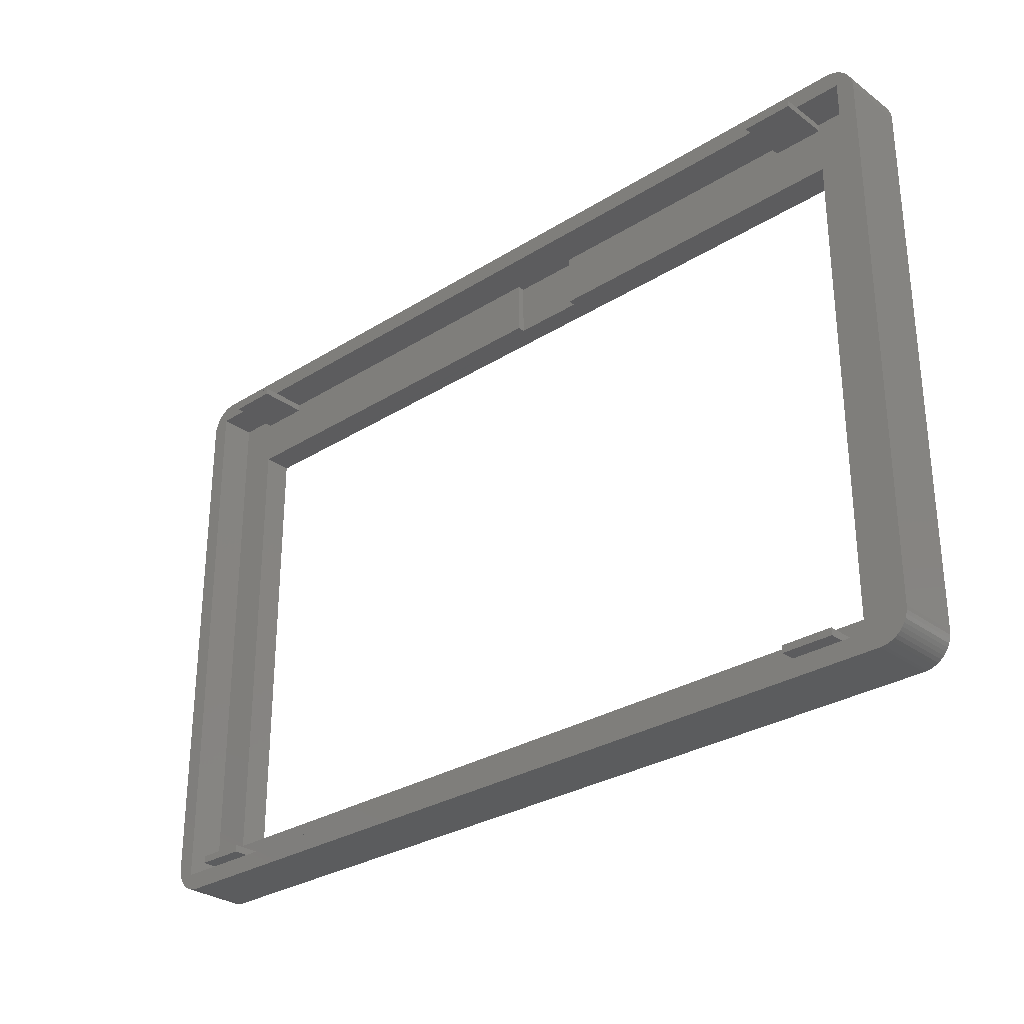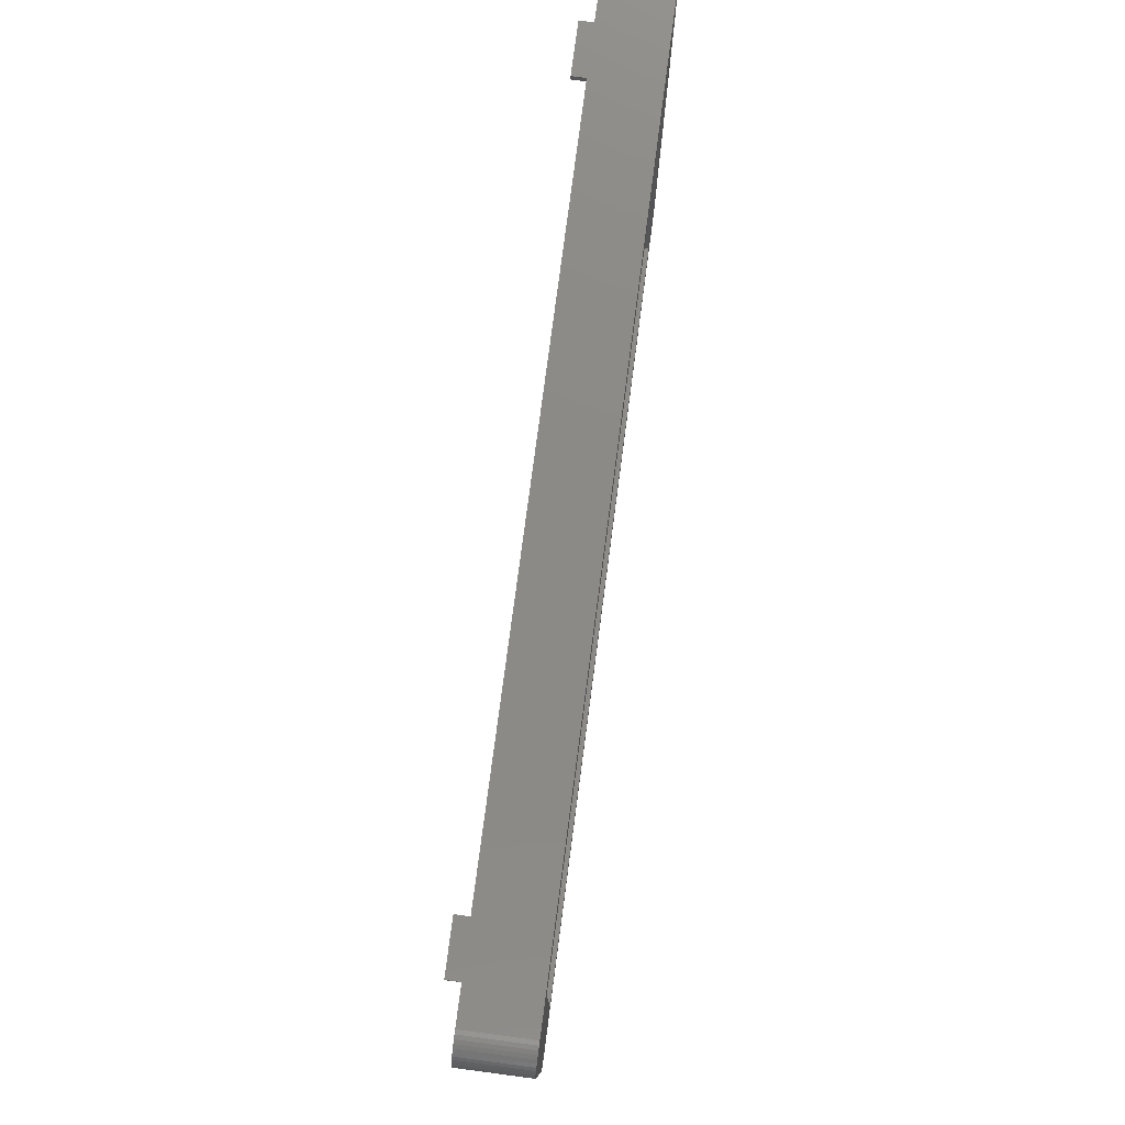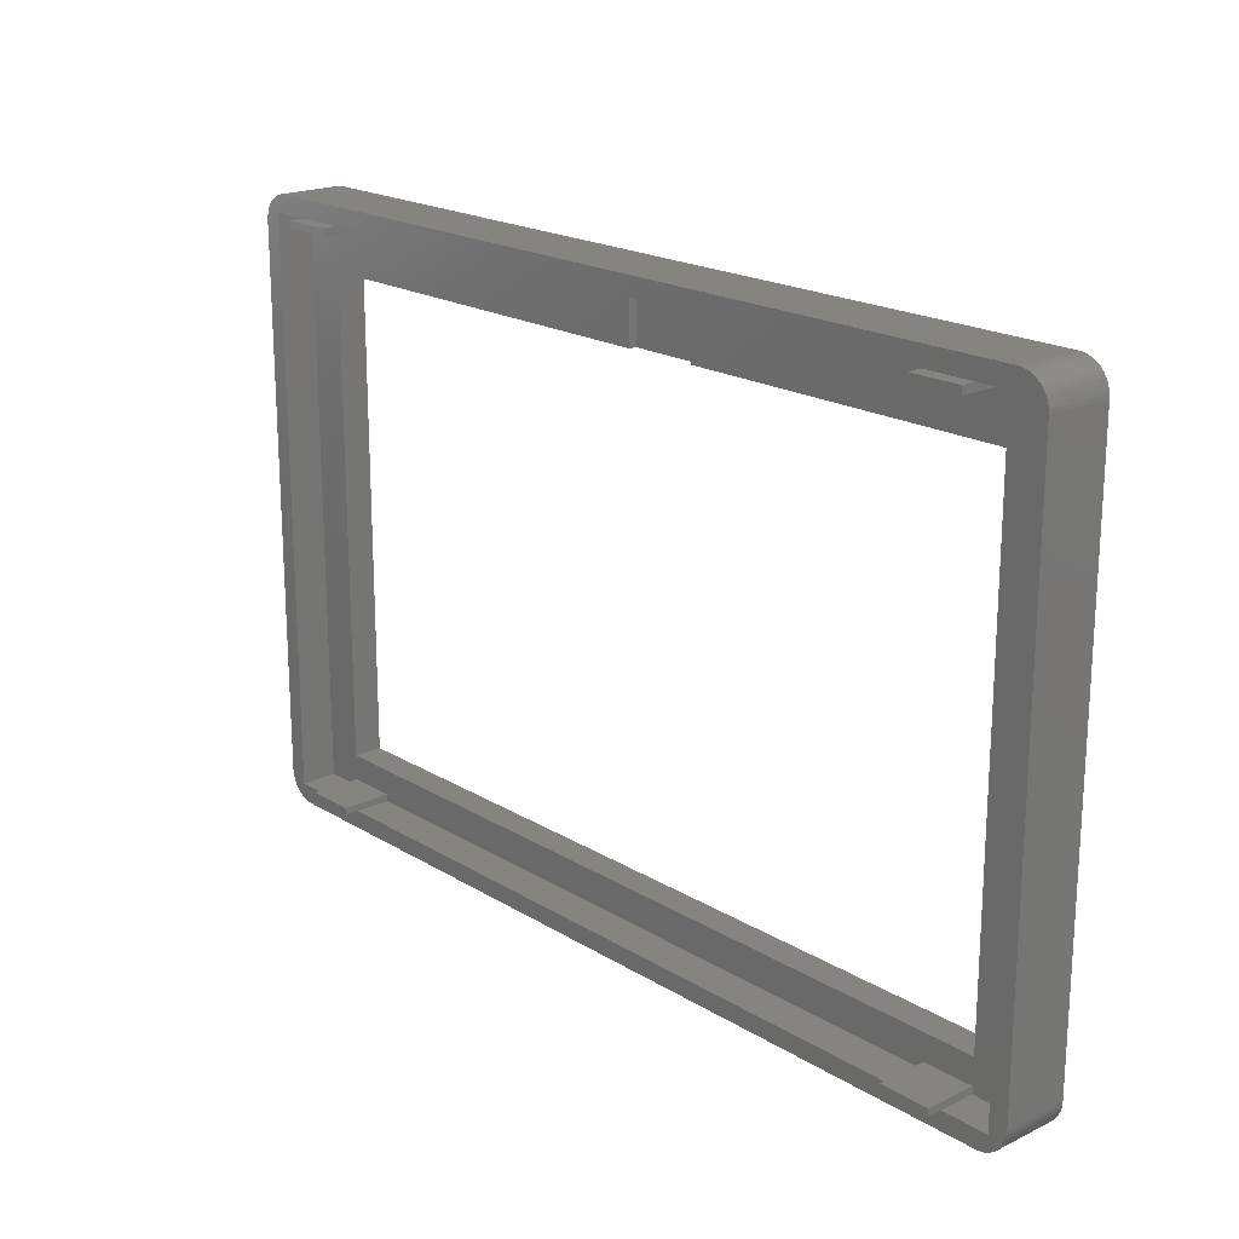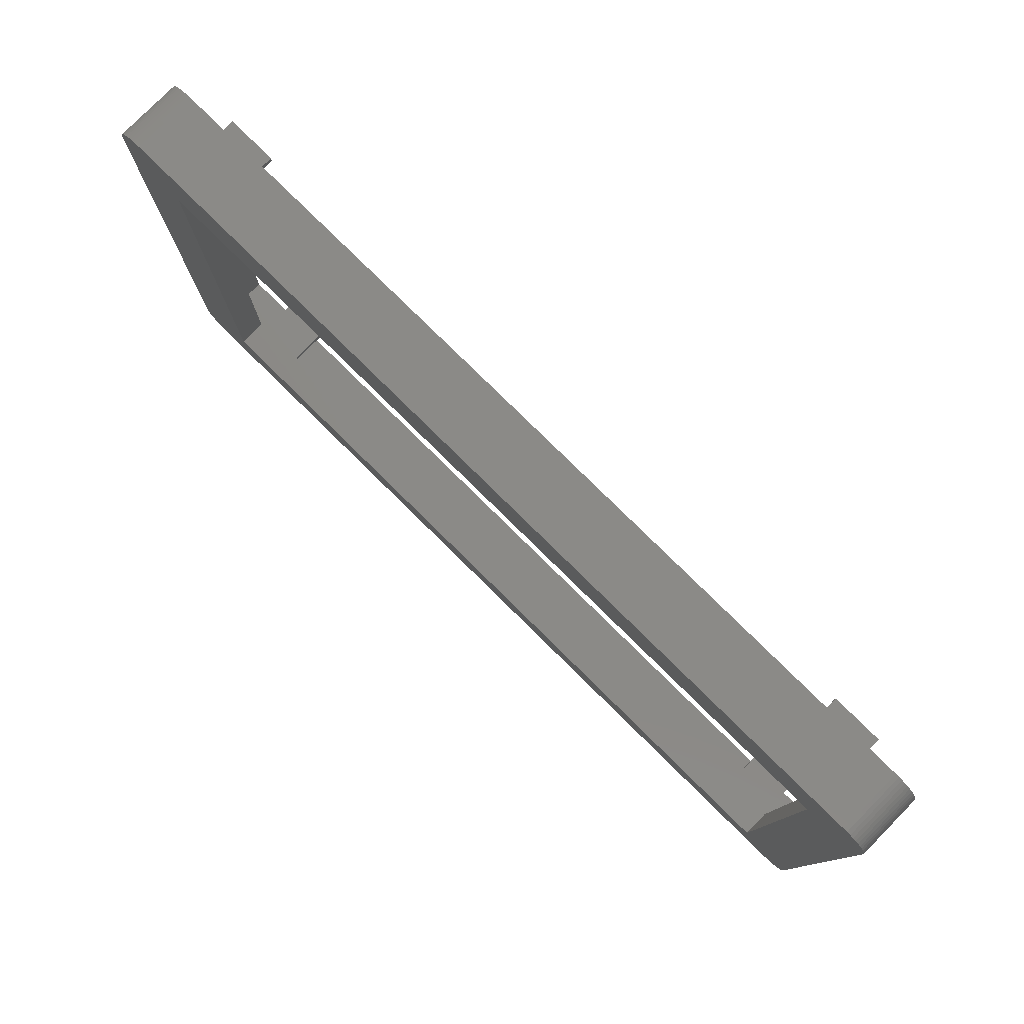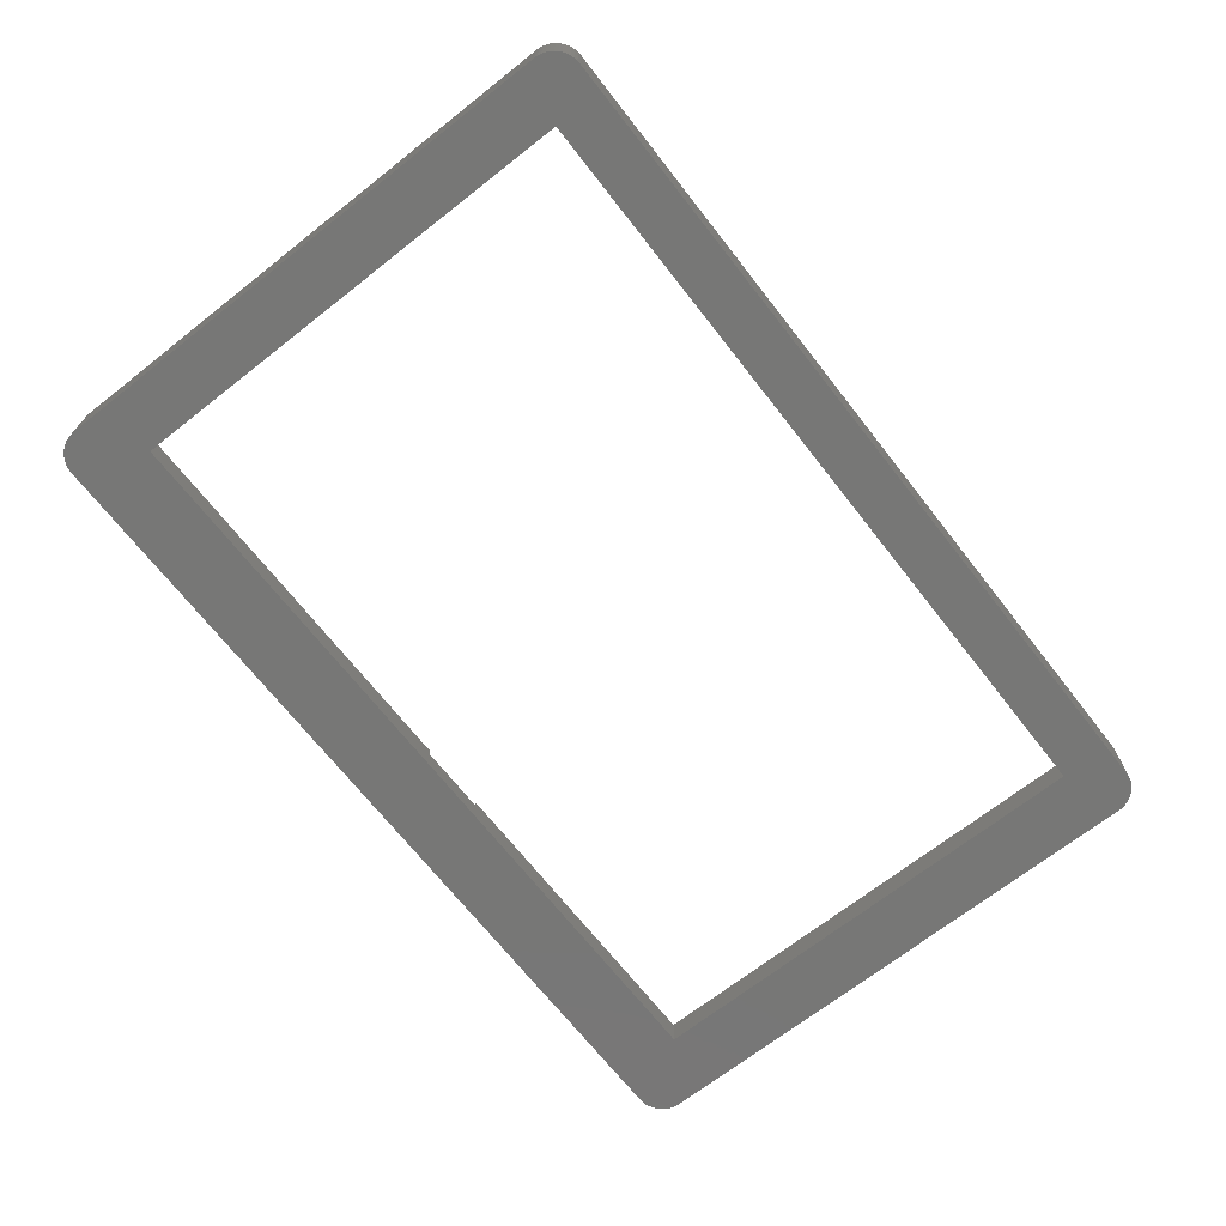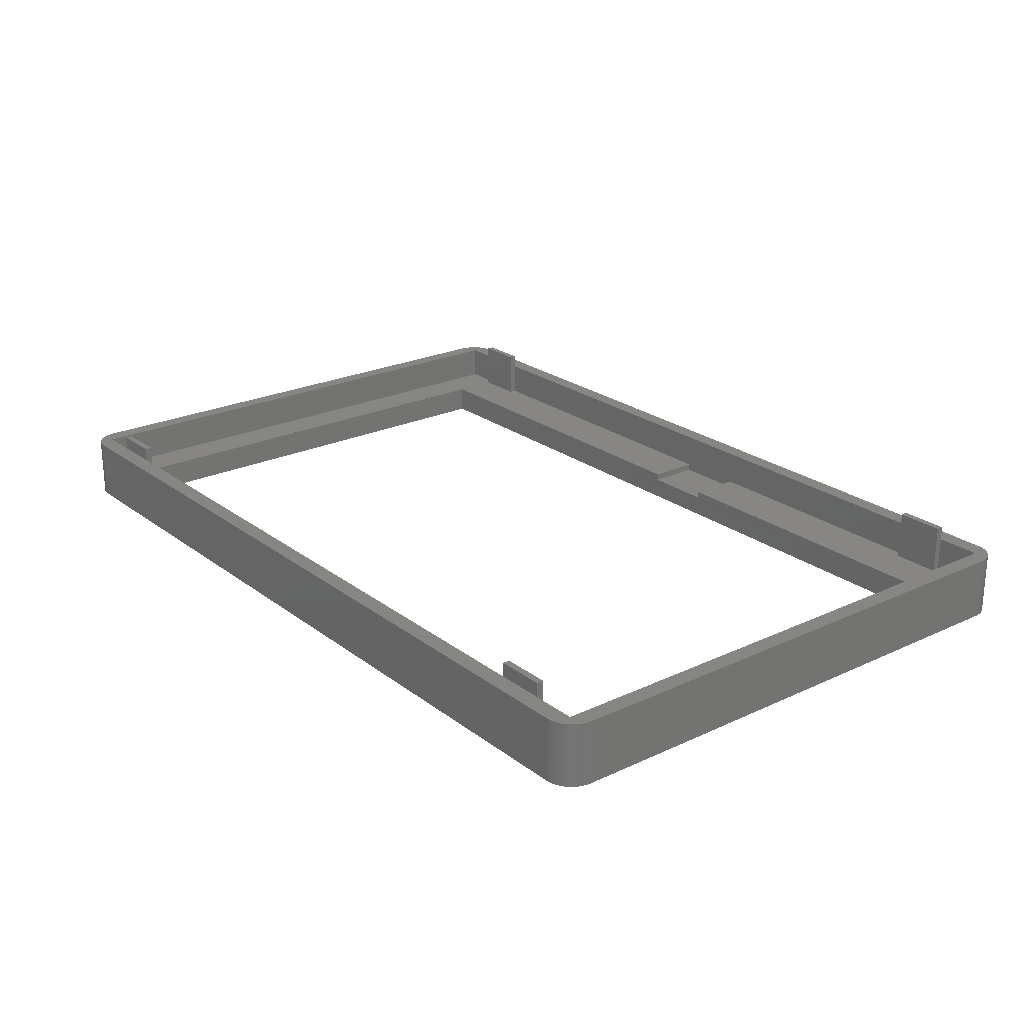
<metadata>
{"format":"stl","ext":"stl","renderer":"f3d","projection":"perspective","resolution":1024,"background":"white","views":[{"elev":-29.4,"azim":42.8,"up":"+Y"},{"elev":78.1,"azim":97.5,"up":"+Y"},{"elev":19.6,"azim":48.4,"up":"+Y"},{"elev":78.9,"azim":-135.4,"up":"+Y"},{"elev":-69.5,"azim":-51.9,"up":"+Z"},{"elev":23.3,"azim":51.6,"up":"+Z"}]}
</metadata>
<code>
# stl→obj: 173 verts, 346 faces
v 128.7 4.751 9
v 128.7 4.751 -9.885e-16
v 129.1 5.042 -9.618e-16
v 130.1 6.215 -8.942e-16
v 129.8 5.78 9
v 129.8 5.78 -9.142e-16
v 128.2 4.519 9
v 129.1 5.042 9
v 129.5 5.387 -9.37e-16
v 127.7 4.351 9
v 128.2 4.519 -1.016e-15
v 126.7 4.215 9
v 126.7 4.215 -1.104e-15
v 127.2 4.249 -1.074e-15
v 127.7 4.351 -1.045e-15
v 130.6 7.693 -8.528e-16
v 130.5 7.18 9
v 130.5 7.18 -8.633e-16
v 127.2 4.249 9
v 129.5 5.387 9
v 2.69 84.74 1.882e-16
v 2.656 8.215 3.67e-16
v 2.656 84.21 3.435e-16
v 130.6 7.693 9
v 130.4 6.684 9
v 130.1 6.215 9
v 130.4 6.684 -8.771e-16
v 76.69 85.71 4
v 66.69 85.71 3
v 76.69 85.71 3
v 66.69 85.71 4
v 10.65 85.71 4.225
v 5.126 85.71 4
v 10.65 85.71 4
v 2.69 7.693 9
v 2.656 84.21 9
v 2.656 8.215 9
v 2.69 84.74 9
v 2.792 7.18 9
v 2.792 85.25 9
v 2.961 6.684 9
v 2.961 85.75 9
v 3.192 6.215 9
v 3.192 86.21 9
v 3.483 5.78 9
v 3.483 86.65 9
v 3.828 5.387 9
v 3.828 87.04 9
v 4.221 5.042 9
v 4.221 87.39 9
v 4.656 4.751 9
v 4.656 87.68 9
v 5.125 4.519 9
v 5.125 87.91 9
v 5.156 6.684 9
v 5.621 4.351 9
v 5.126 85.71 9
v 10.65 6.684 9
v 6.134 4.249 9
v 6.656 4.215 9
v 17.65 6.684 9
v 114.7 6.684 9
v 121.7 6.684 9
v 128.2 6.684 9
v 128.2 85.71 9
v 128.2 87.91 9
v 128.7 87.68 9
v 129.1 87.39 9
v 129.5 87.04 9
v 129.8 86.65 9
v 130.1 86.21 9
v 130.4 85.75 9
v 130.5 85.25 9
v 130.6 84.74 9
v 130.7 8.215 9
v 5.621 88.08 9
v 10.65 85.71 9
v 6.134 88.18 9
v 6.656 88.21 9
v 126.7 88.21 9
v 17.65 85.71 9
v 114.7 85.71 9
v 121.7 85.71 9
v 127.2 88.18 9
v 127.7 88.08 9
v 66.69 78.24 4
v 10.65 84.71 4
v 10.65 78.22 4
v 17.65 84.71 4
v 17.65 85.71 4
v 5.156 6.684 4
v 10.65 6.684 4
v 10.65 7.684 4
v 10.65 11.18 4
v 128.2 6.684 4
v 121.7 7.684 4
v 121.7 6.933 4
v 121.7 11.23 4
v 121.7 78.26 4
v 121.7 84.71 4
v 121.7 85.71 4
v 128.2 85.71 4
v 76.69 78.24 4
v 114.7 84.71 4
v 17.65 7.684 4
v 17.65 6.684 4
v 114.7 7.684 4
v 114.7 6.684 4
v 114.7 85.71 4
v 66.69 78.24 3
v 10.65 78.22 -7.298e-14
v 10.65 11.18 -7.298e-14
v 121.7 11.23 -7.298e-14
v 121.7 6.684 8.736
v 76.69 78.24 3
v 130.7 84.21 9
v 121.7 6.684 4
v 121.7 78.26 -7.298e-14
v 5.125 4.519 -1.97e-16
v 5.621 4.351 -2.25e-16
v 130.4 85.75 -7.415e-16
v 5.125 87.91 -7.557e-16
v 128.7 87.68 -2.192e-16
v 128.2 87.91 -7.754e-17
v 127.7 88.08 7.143e-17
v 127.2 88.18 2.25e-16
v 4.221 87.39 -6.003e-16
v 3.828 87.04 -4.978e-16
v 2.69 7.693 2.892e-16
v 2.792 85.25 3.554e-17
v 2.792 7.18 2.123e-16
v 2.961 85.75 -1.118e-16
v 2.961 6.684 1.376e-16
v 3.192 86.21 -2.513e-16
v 3.192 6.215 6.635e-17
v 3.483 86.65 -3.808e-16
v 3.483 5.78 0
v 3.828 5.387 -6.05e-17
v 4.221 5.042 -1.14e-16
v 4.656 87.68 -6.868e-16
v 4.656 4.751 -1.598e-16
v 5.621 88.08 -8.057e-16
v 6.134 88.18 -8.361e-16
v 6.134 4.249 -2.432e-16
v 6.656 88.21 -8.462e-16
v 6.656 4.215 -2.513e-16
v 126.7 88.21 -8.462e-16
v 129.1 87.39 -3.513e-16
v 129.5 87.04 -4.715e-16
v 129.8 86.65 -5.778e-16
v 130.1 86.21 -6.682e-16
v 130.5 85.25 -7.96e-16
v 130.6 84.74 -8.312e-16
v 130.7 84.21 -8.462e-16
v 130.7 8.215 -8.462e-16
v 10.65 85.71 11
v 17.65 85.71 11
v 17.65 84.71 11
v 10.65 84.71 11
v 17.65 6.684 11
v 10.65 6.684 11
v 10.65 7.684 11
v 17.65 7.684 11
v 121.7 6.684 11
v 114.7 6.684 11
v 114.7 7.684 11
v 121.7 7.684 11
v 114.7 85.71 11
v 121.7 85.71 10
v 121.7 85.71 11
v 114.7 84.71 11
v 121.7 84.71 11
v 10.65 6.684 4.223
f 1 2 3
f 4 5 6
f 7 2 1
f 8 3 9
f 10 11 7
f 12 13 14
f 10 15 11
f 1 3 8
f 16 17 18
f 19 14 15
f 19 15 10
f 6 20 9
f 12 14 19
f 21 22 23
f 7 11 2
f 8 9 20
f 24 17 16
f 25 26 27
f 5 20 6
f 26 5 4
f 27 26 4
f 28 29 30
f 29 28 31
f 32 33 34
f 35 36 37
f 36 35 38
f 38 35 39
f 38 39 40
f 40 39 41
f 40 41 42
f 42 41 43
f 42 43 44
f 44 43 45
f 44 45 46
f 46 45 47
f 46 47 48
f 48 47 49
f 48 49 50
f 50 49 51
f 50 51 52
f 52 51 53
f 52 53 54
f 54 53 55
f 55 53 56
f 54 55 57
f 55 56 58
f 58 56 59
f 58 59 60
f 58 60 12
f 58 12 61
f 61 12 62
f 62 12 63
f 63 12 64
f 64 12 19
f 64 19 10
f 64 10 7
f 64 7 1
f 64 1 65
f 65 1 66
f 66 1 67
f 67 1 8
f 67 8 68
f 68 8 20
f 68 20 69
f 69 20 5
f 69 5 70
f 70 5 26
f 70 26 71
f 71 26 25
f 71 25 72
f 72 25 17
f 72 17 73
f 73 17 24
f 73 24 74
f 74 24 75
f 57 76 54
f 76 57 77
f 76 77 78
f 78 77 79
f 79 77 80
f 80 77 81
f 80 81 82
f 80 82 83
f 80 83 65
f 80 65 84
f 84 65 85
f 85 65 66
f 86 87 88
f 87 86 89
f 89 86 90
f 90 86 31
f 91 34 33
f 34 91 92
f 34 92 93
f 34 93 94
f 34 94 88
f 34 88 87
f 95 96 97
f 96 95 98
f 98 95 99
f 99 95 100
f 100 95 101
f 101 95 102
f 99 28 103
f 28 99 104
f 104 99 100
f 105 94 93
f 94 105 98
f 98 105 106
f 98 106 107
f 107 106 108
f 98 107 96
f 109 28 104
f 29 86 110
f 86 29 31
f 111 94 112
f 94 111 88
f 33 55 91
f 55 33 57
f 32 57 33
f 57 32 77
f 94 113 112
f 113 94 98
f 64 114 63
f 103 30 115
f 30 103 28
f 115 29 110
f 29 115 30
f 116 74 75
f 114 95 117
f 95 114 64
f 65 95 64
f 95 65 102
f 82 28 109
f 28 82 31
f 31 82 90
f 90 82 81
f 99 113 98
f 113 99 118
f 95 97 117
f 56 119 120
f 53 119 56
f 72 73 121
f 76 122 54
f 67 123 124
f 85 125 126
f 50 127 128
f 85 126 84
f 21 129 22
f 129 21 130
f 129 130 131
f 131 130 132
f 131 132 133
f 133 132 134
f 133 134 135
f 135 134 136
f 135 136 137
f 137 136 128
f 137 128 138
f 138 128 127
f 138 127 139
f 139 127 140
f 139 140 141
f 141 140 122
f 141 122 119
f 119 122 142
f 119 142 120
f 120 142 143
f 120 143 144
f 144 143 145
f 144 145 146
f 146 145 111
f 111 145 147
f 111 147 118
f 118 147 113
f 146 112 13
f 112 146 111
f 13 112 113
f 13 113 147
f 13 147 126
f 13 126 14
f 14 126 125
f 14 125 15
f 15 125 124
f 15 124 11
f 11 124 123
f 11 123 2
f 2 123 148
f 2 148 3
f 3 148 149
f 3 149 9
f 9 149 150
f 9 150 6
f 6 150 151
f 6 151 4
f 4 151 121
f 4 121 27
f 27 121 152
f 27 152 18
f 18 152 153
f 18 153 16
f 16 153 154
f 16 154 155
f 68 123 67
f 66 124 125
f 60 144 146
f 153 116 154
f 84 126 80
f 150 71 151
f 71 72 151
f 70 71 150
f 69 148 68
f 59 120 144
f 67 124 66
f 66 125 85
f 51 141 53
f 56 120 59
f 59 144 60
f 18 25 27
f 73 74 152
f 76 142 122
f 17 25 18
f 79 145 143
f 38 23 36
f 152 74 153
f 151 72 121
f 74 116 153
f 154 75 155
f 75 154 116
f 78 143 142
f 69 149 148
f 21 23 38
f 75 24 155
f 68 148 123
f 149 70 150
f 52 127 50
f 44 132 42
f 134 132 44
f 53 141 119
f 69 70 149
f 80 126 147
f 52 140 127
f 155 24 16
f 121 73 152
f 78 142 76
f 79 143 78
f 136 134 46
f 42 130 40
f 39 133 41
f 54 122 140
f 79 147 145
f 147 79 80
f 45 138 47
f 12 146 13
f 146 12 60
f 35 131 39
f 137 138 45
f 130 21 40
f 133 135 41
f 48 136 46
f 22 129 37
f 54 140 52
f 50 128 48
f 135 137 43
f 131 133 39
f 49 138 139
f 37 129 35
f 36 22 37
f 22 36 23
f 49 139 51
f 129 131 35
f 40 21 38
f 41 135 43
f 51 139 141
f 43 137 45
f 47 138 49
f 132 130 42
f 128 136 48
f 46 134 44
f 156 81 77
f 81 156 157
f 90 158 89
f 158 90 157
f 157 90 81
f 158 87 89
f 87 158 159
f 158 156 159
f 156 158 157
f 160 58 61
f 58 160 161
f 160 162 161
f 162 160 163
f 105 61 106
f 61 105 160
f 160 105 163
f 162 105 93
f 105 162 163
f 106 62 108
f 62 106 61
f 164 62 63
f 62 164 165
f 166 62 165
f 62 166 108
f 108 166 107
f 164 166 165
f 166 164 167
f 166 96 107
f 96 166 167
f 168 83 82
f 83 168 169
f 169 168 170
f 168 104 171
f 104 168 109
f 109 168 82
f 172 168 171
f 168 172 170
f 172 104 100
f 104 172 171
f 65 101 102
f 101 65 83
f 101 172 100
f 172 101 170
f 170 101 83
f 170 83 169
f 34 87 32
f 156 87 159
f 87 156 32
f 32 156 77
f 55 173 91
f 173 55 58
f 173 92 91
f 162 58 161
f 58 162 173
f 173 162 92
f 92 162 93
f 97 114 117
f 114 97 63
f 63 97 164
f 164 97 167
f 167 97 96
f 99 111 118
f 111 99 115
f 115 99 103
f 111 110 88
f 110 111 115
f 88 110 86

</code>
